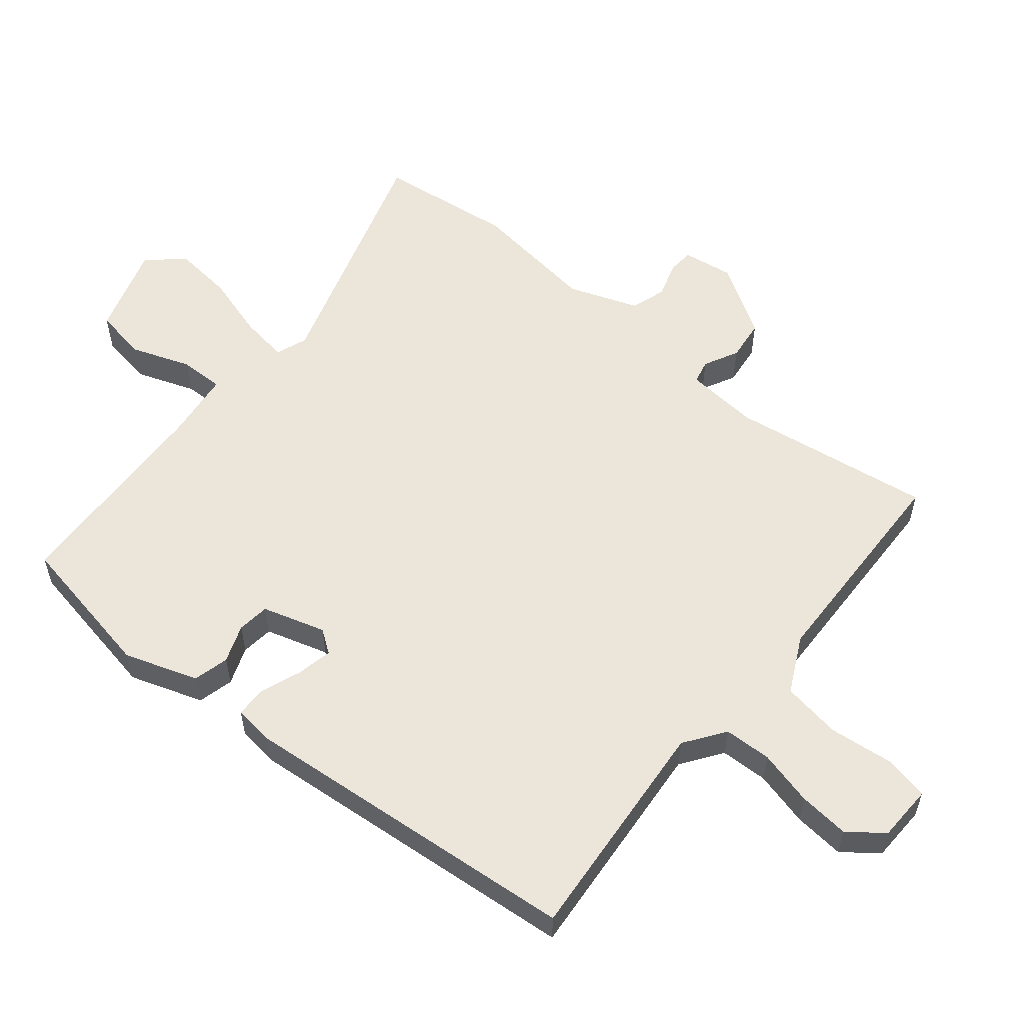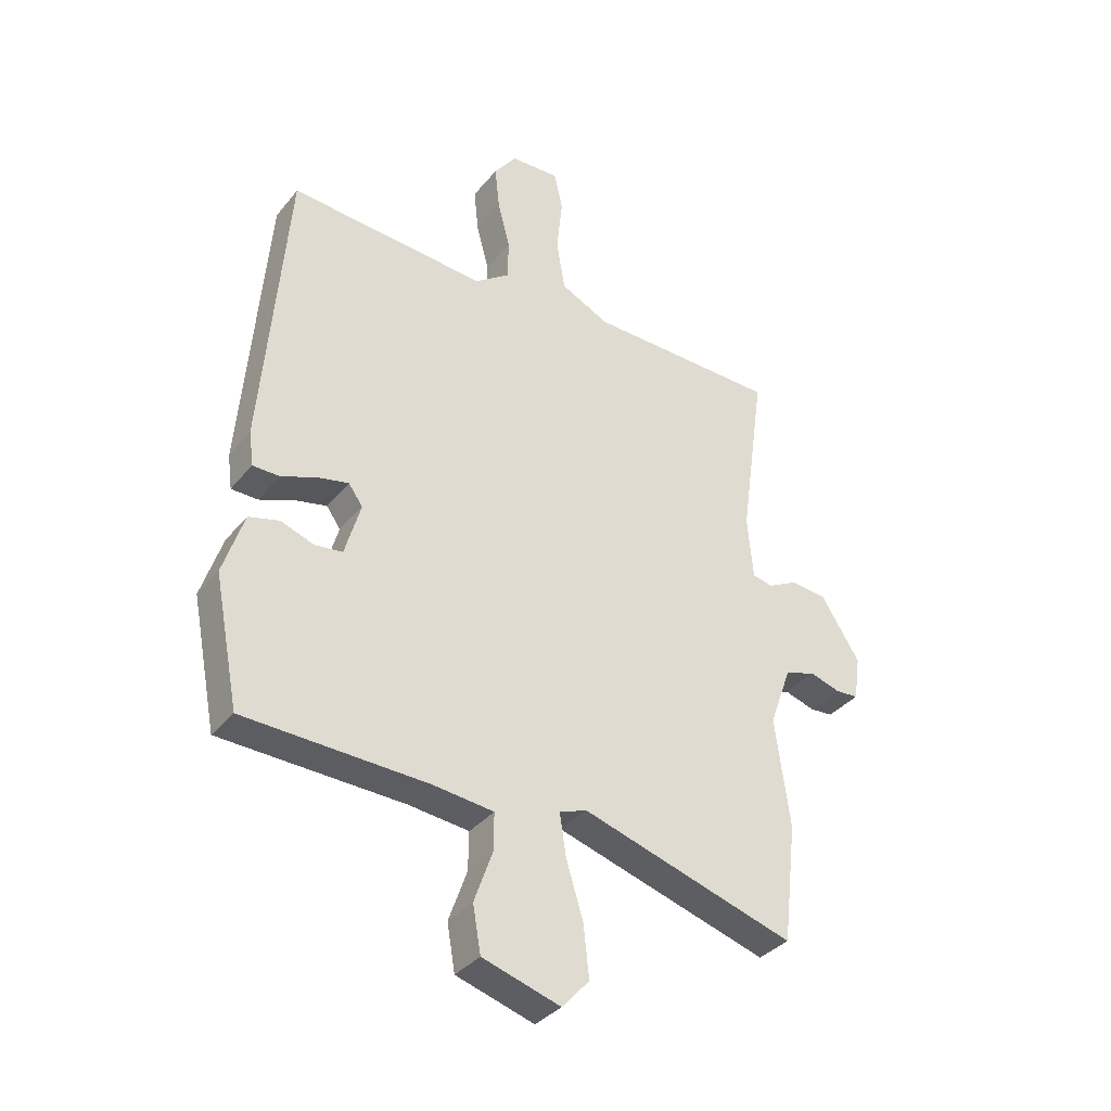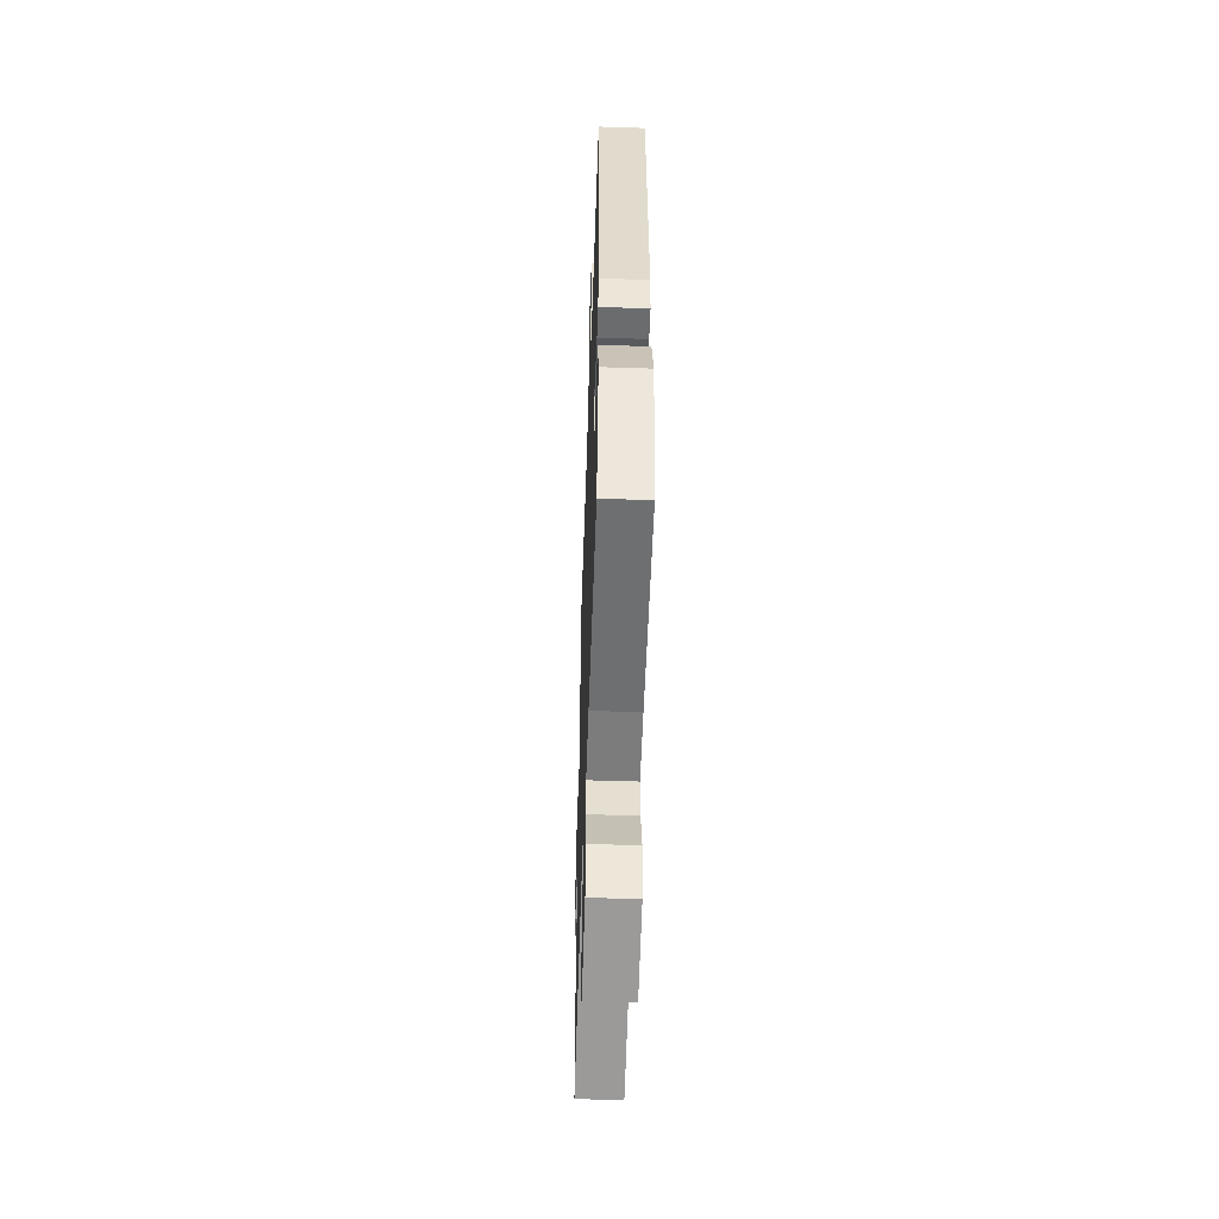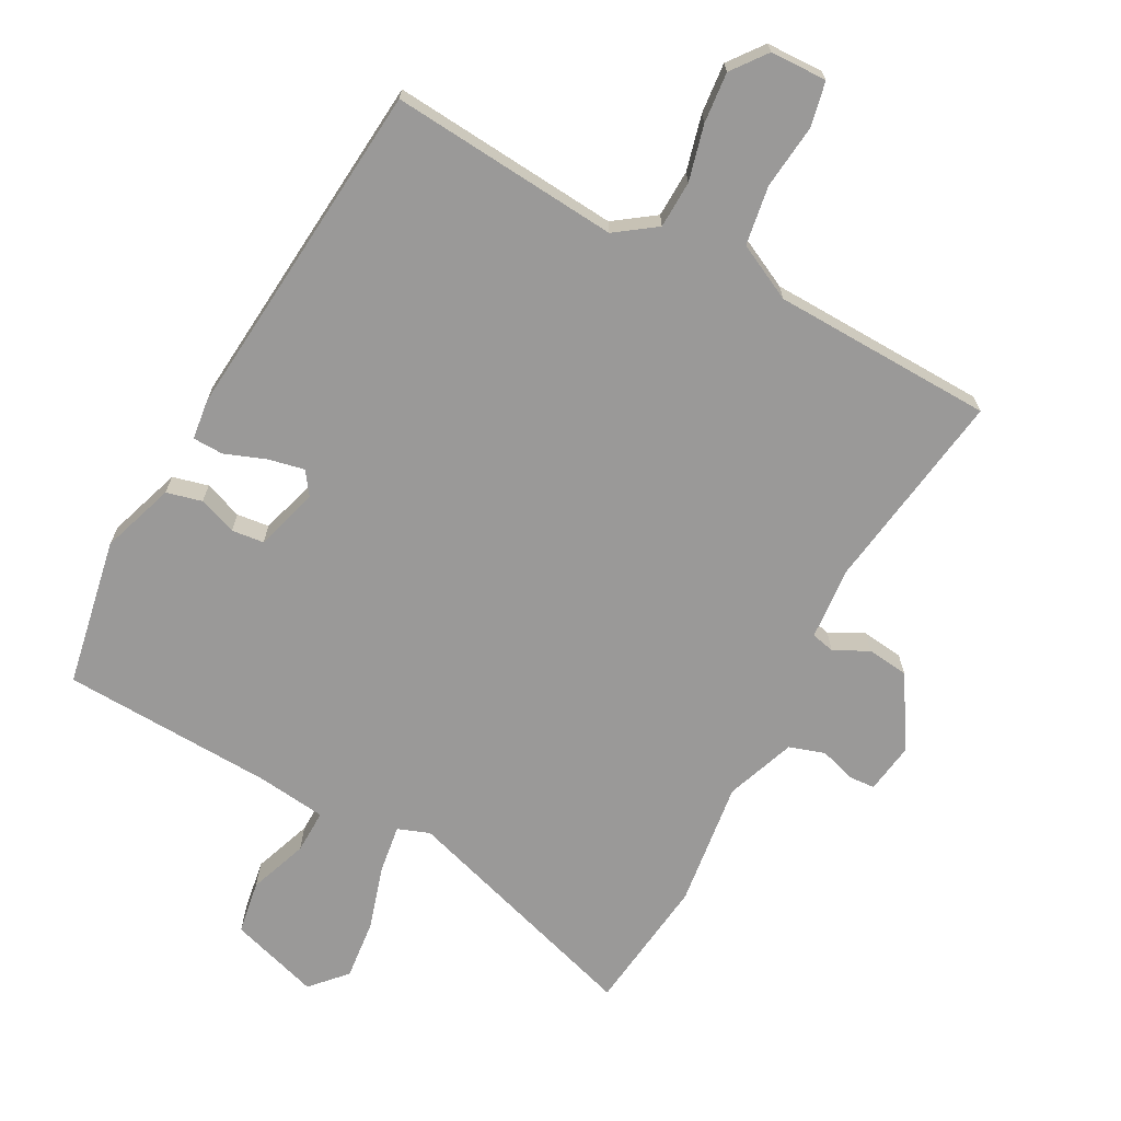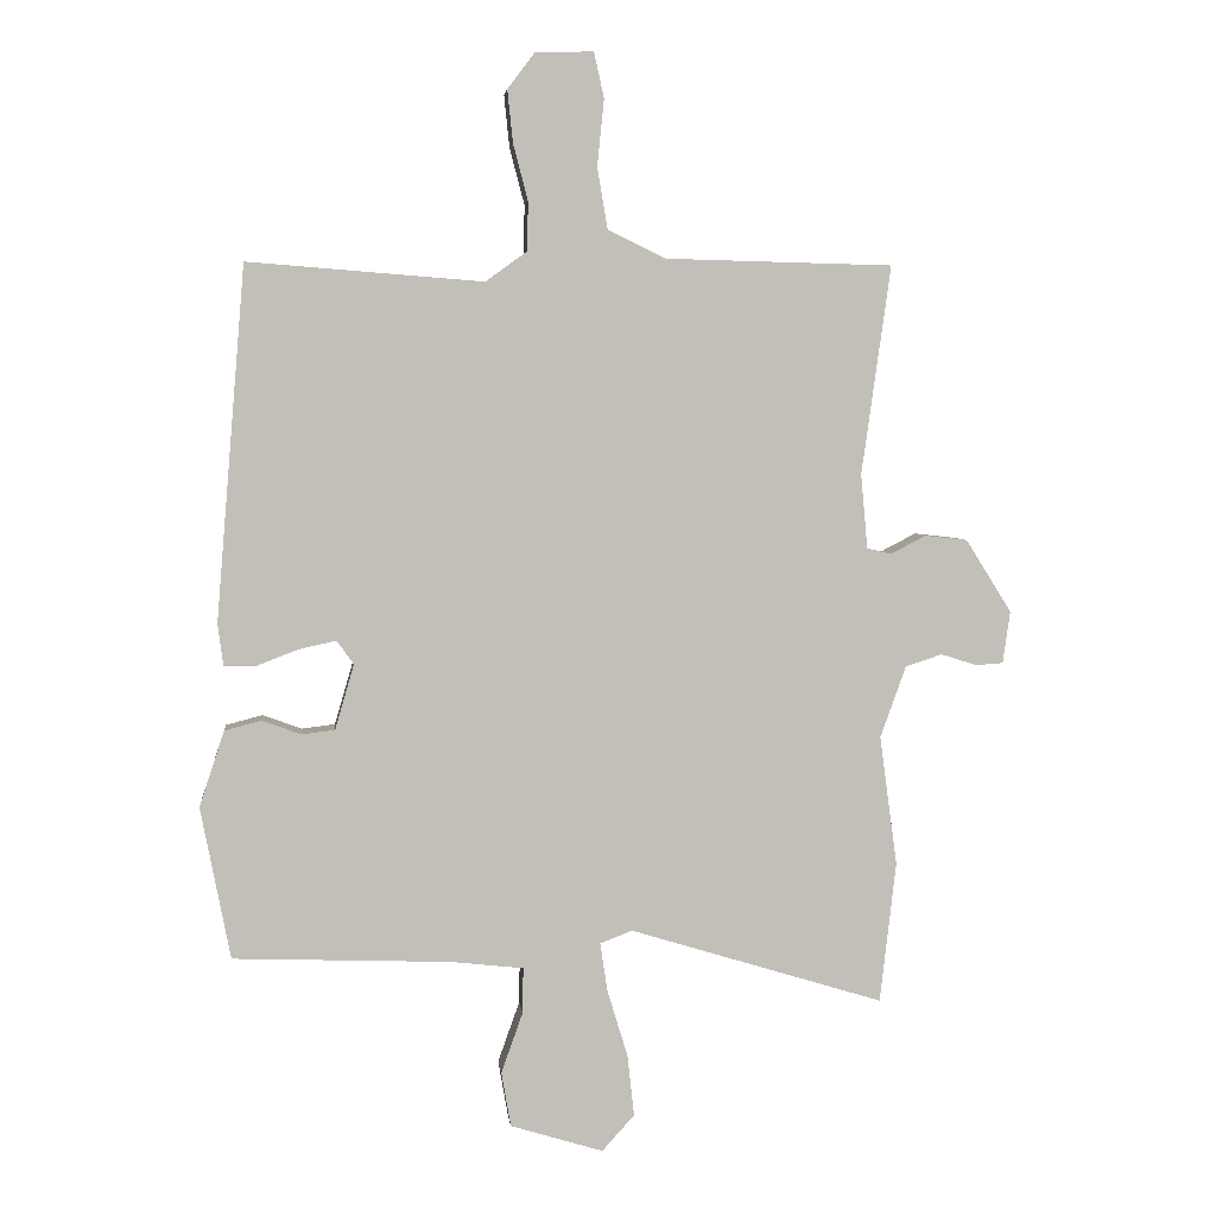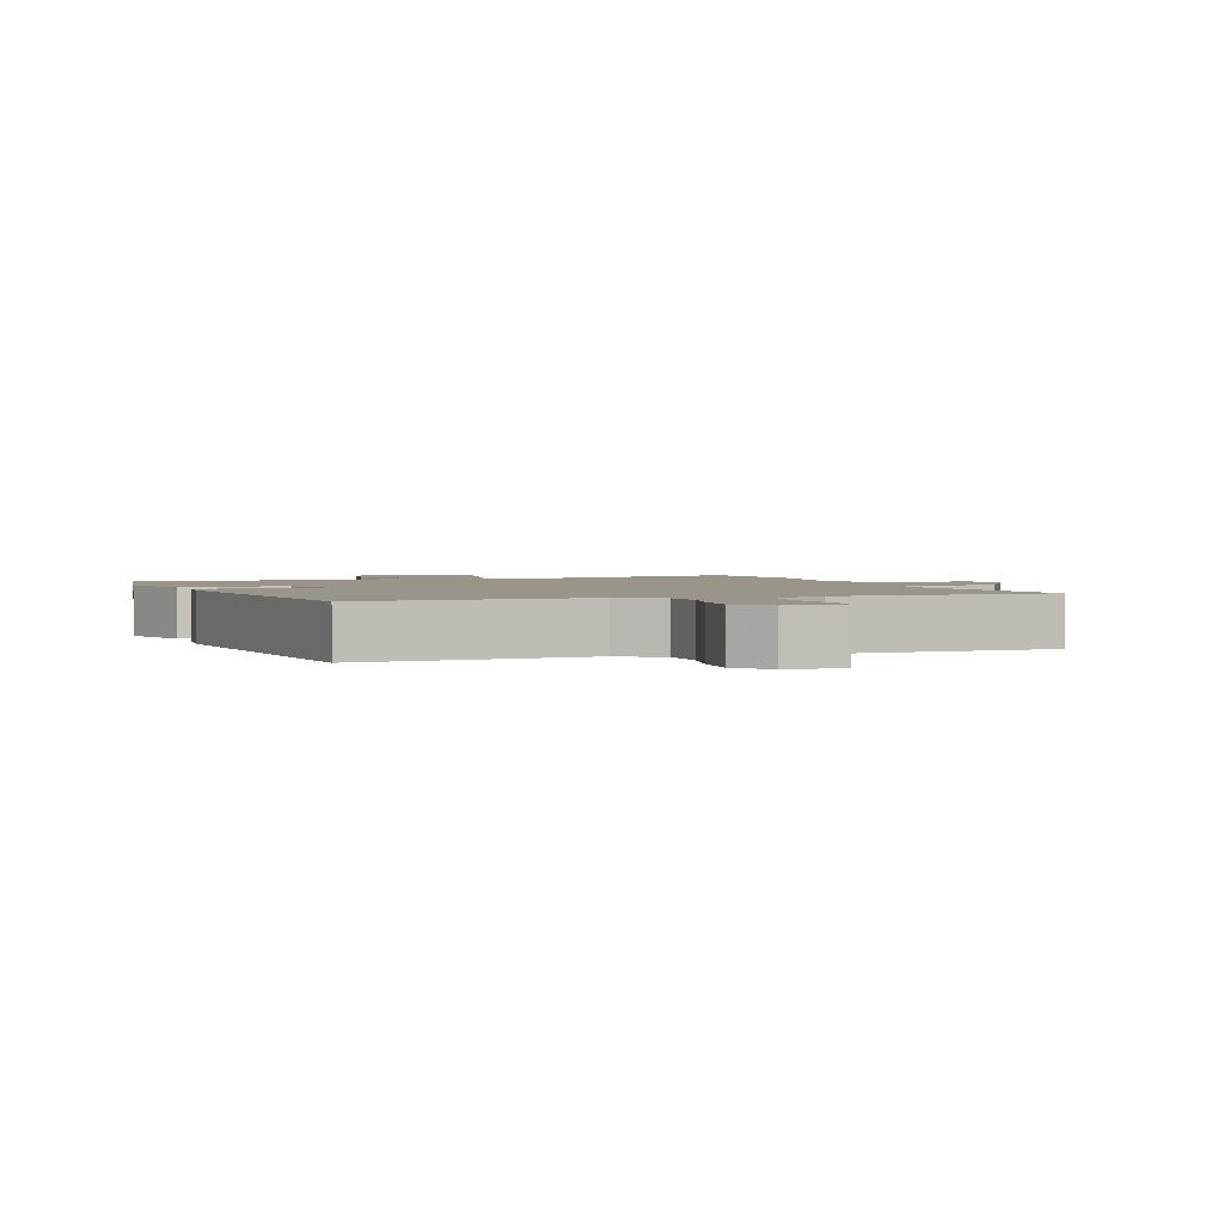
<metadata>
{"format":"obj","ext":"obj","renderer":"f3d","projection":"perspective","resolution":1024,"background":"white","views":[{"elev":56.6,"azim":-51.0,"up":"+Y"},{"elev":-35.4,"azim":-33.4,"up":"+Z"},{"elev":-52.4,"azim":-92.0,"up":"+Z"},{"elev":-69.1,"azim":-28.6,"up":"+Y"},{"elev":4.3,"azim":-6.2,"up":"+Z"},{"elev":2.0,"azim":-20.6,"up":"+Y"}]}
</metadata>
<code>
v 0.497 0.07 0.499
v 0.454 0.07 0.191
v 0.464 0.07 0.08
v 0.5 0.07 0.072
v 0.552 0.07 0.099
v 0.615 0.07 0.092
v 0.683 0.07 -0.016
v 0.672 0.07 -0.093
v 0.632 0.07 -0.096
v 0.578 0.07 -0.079
v 0.524 0.07 -0.097
v 0.486 0.07 -0.203
v 0.512 0.07 -0.395
v 0.488 0.07 -0.603
v 0.112 0.07 -0.488
v 0.064 0.07 -0.506
v 0.075 0.07 -0.579
v 0.105 0.07 -0.677
v 0.115 0.07 -0.768
v 0.067 0.07 -0.821
v -0.07 0.07 -0.779
v -0.084 0.07 -0.698
v -0.052 0.07 -0.608
v -0.051 0.07 -0.541
v -0.158 0.07 -0.529
v -0.48 0.07 -0.517
v -0.524 0.07 -0.292
v -0.487 0.07 -0.18
v -0.433 0.07 -0.166
v -0.375 0.07 -0.187
v -0.326 0.07 -0.181
v -0.298 0.07 -0.085
v -0.323 0.07 -0.05
v -0.378 0.07 -0.062
v -0.44 0.07 -0.086
v -0.487 0.07 -0.085
v -0.495 0.07 -0.024
v -0.452 0.07 0.499
v -0.104 0.07 0.472
v -0.043 0.07 0.516
v -0.041 0.07 0.588
v -0.063 0.07 0.672
v -0.071 0.07 0.749
v -0.031 0.07 0.802
v 0.055 0.07 0.805
v 0.07 0.07 0.738
v 0.06 0.07 0.639
v 0.075 0.07 0.549
v 0.161 0.07 0.507
v 0.497 0 0.499
v 0.454 0 0.191
v 0.464 0 0.08
v 0.5 0 0.072
v 0.552 0 0.099
v 0.615 0 0.092
v 0.683 0 -0.016
v 0.672 0 -0.093
v 0.632 0 -0.096
v 0.578 0 -0.079
v 0.524 0 -0.097
v 0.486 0 -0.203
v 0.512 0 -0.395
v 0.488 0 -0.603
v 0.112 0 -0.488
v 0.064 0 -0.506
v 0.075 0 -0.579
v 0.105 0 -0.677
v 0.115 0 -0.768
v 0.067 0 -0.821
v -0.07 0 -0.779
v -0.084 0 -0.698
v -0.052 0 -0.608
v -0.051 0 -0.541
v -0.158 0 -0.529
v -0.48 0 -0.517
v -0.524 0 -0.292
v -0.487 0 -0.18
v -0.433 0 -0.166
v -0.375 0 -0.187
v -0.326 0 -0.181
v -0.298 0 -0.085
v -0.323 0 -0.05
v -0.378 0 -0.062
v -0.44 0 -0.086
v -0.487 0 -0.085
v -0.495 0 -0.024
v -0.452 0 0.499
v -0.104 0 0.472
v -0.043 0 0.516
v -0.041 0 0.588
v -0.063 0 0.672
v -0.071 0 0.749
v -0.031 0 0.802
v 0.055 0 0.805
v 0.07 0 0.738
v 0.06 0 0.639
v 0.075 0 0.549
v 0.161 0 0.507
f 44 45 46 47
f 44 47 48
f 41 42 43 44
f 40 41 44 48
f 39 40 48 49
f 37 38 39
f 34 35 36 37
f 33 34 37 39
f 32 33 39 49
f 27 28 29 30
f 25 26 27 30
f 24 25 30 31
f 20 21 22 23
f 20 23 24
f 17 18 19 20
f 16 17 20 24
f 15 16 24 31
f 12 13 14 15
f 11 12 15 31
f 7 8 9 10
f 4 5 6 7
f 3 4 7 10
f 32 49 1 2
f 31 32 2 3
f 3 10 11 31
f 96 95 94 93
f 97 96 93
f 93 92 91 90
f 97 93 90 89
f 98 97 89 88
f 88 87 86
f 86 85 84 83
f 88 86 83 82
f 98 88 82 81
f 79 78 77 76
f 79 76 75 74
f 80 79 74 73
f 72 71 70 69
f 73 72 69
f 69 68 67 66
f 73 69 66 65
f 80 73 65 64
f 64 63 62 61
f 80 64 61 60
f 59 58 57 56
f 56 55 54 53
f 59 56 53 52
f 51 50 98 81
f 52 51 81 80
f 80 60 59 52
f 1 50 51 2
f 2 51 52 3
f 3 52 53 4
f 4 53 54 5
f 5 54 55 6
f 6 55 56 7
f 7 56 57 8
f 8 57 58 9
f 9 58 59 10
f 10 59 60 11
f 11 60 61 12
f 12 61 62 13
f 13 62 63 14
f 14 63 64 15
f 15 64 65 16
f 16 65 66 17
f 17 66 67 18
f 18 67 68 19
f 19 68 69 20
f 20 69 70 21
f 21 70 71 22
f 22 71 72 23
f 23 72 73 24
f 24 73 74 25
f 25 74 75 26
f 26 75 76 27
f 27 76 77 28
f 28 77 78 29
f 29 78 79 30
f 30 79 80 31
f 31 80 81 32
f 32 81 82 33
f 33 82 83 34
f 34 83 84 35
f 35 84 85 36
f 36 85 86 37
f 37 86 87 38
f 38 87 88 39
f 39 88 89 40
f 40 89 90 41
f 41 90 91 42
f 42 91 92 43
f 43 92 93 44
f 44 93 94 45
f 45 94 95 46
f 46 95 96 47
f 47 96 97 48
f 48 97 98 49
f 49 98 50 1

</code>
